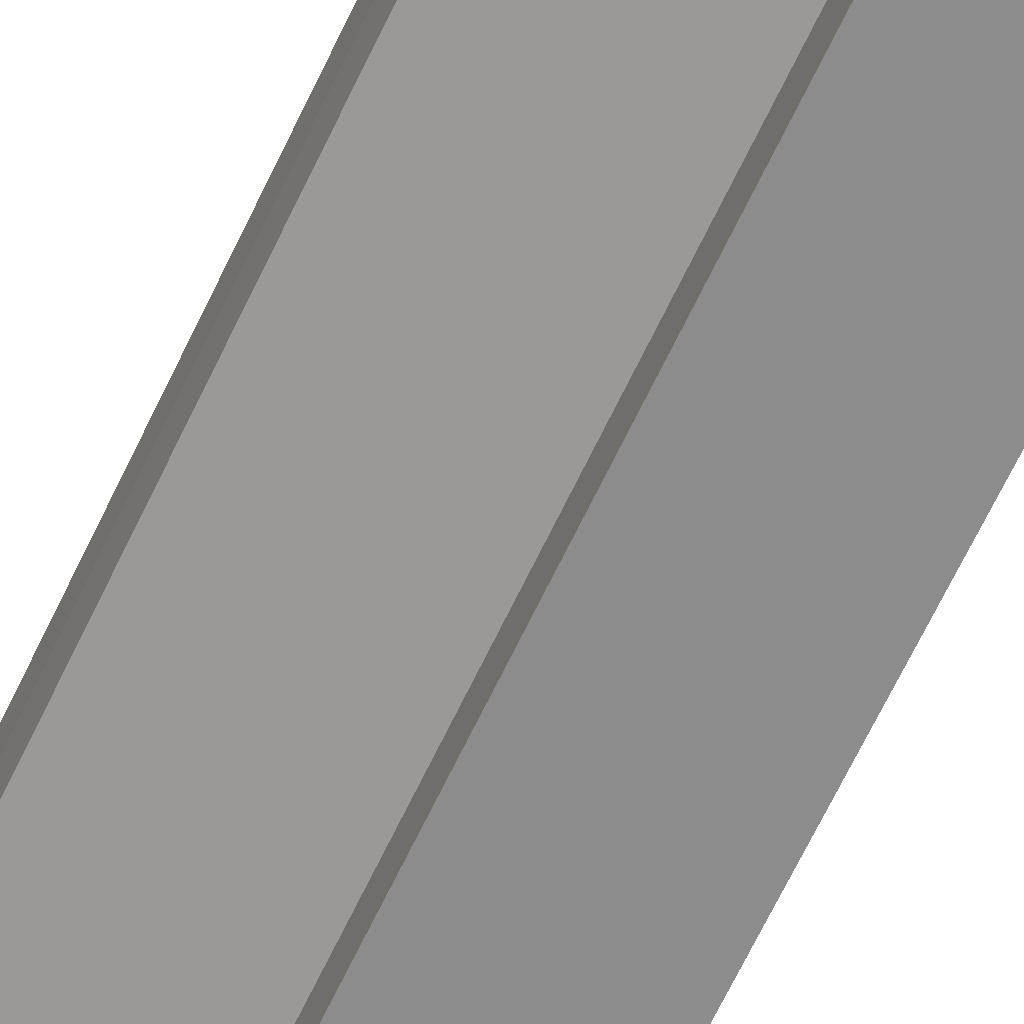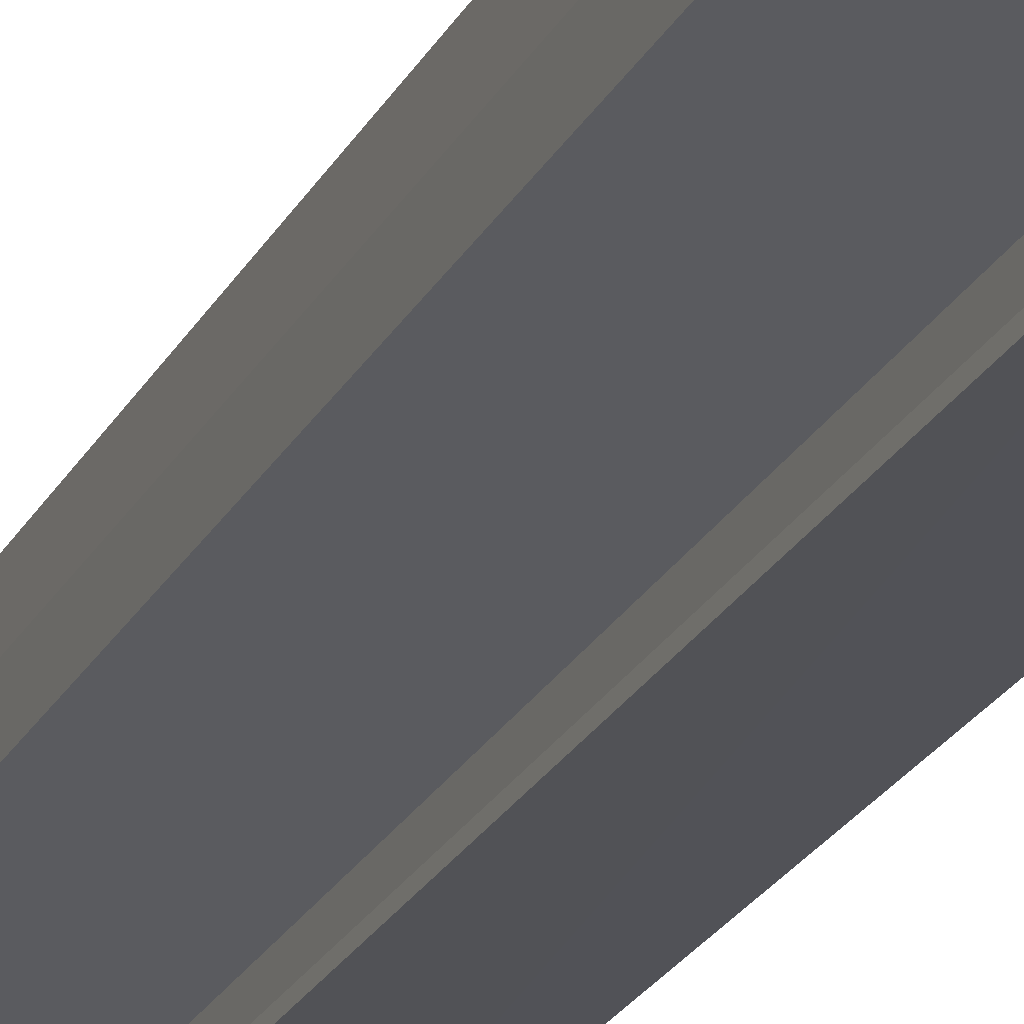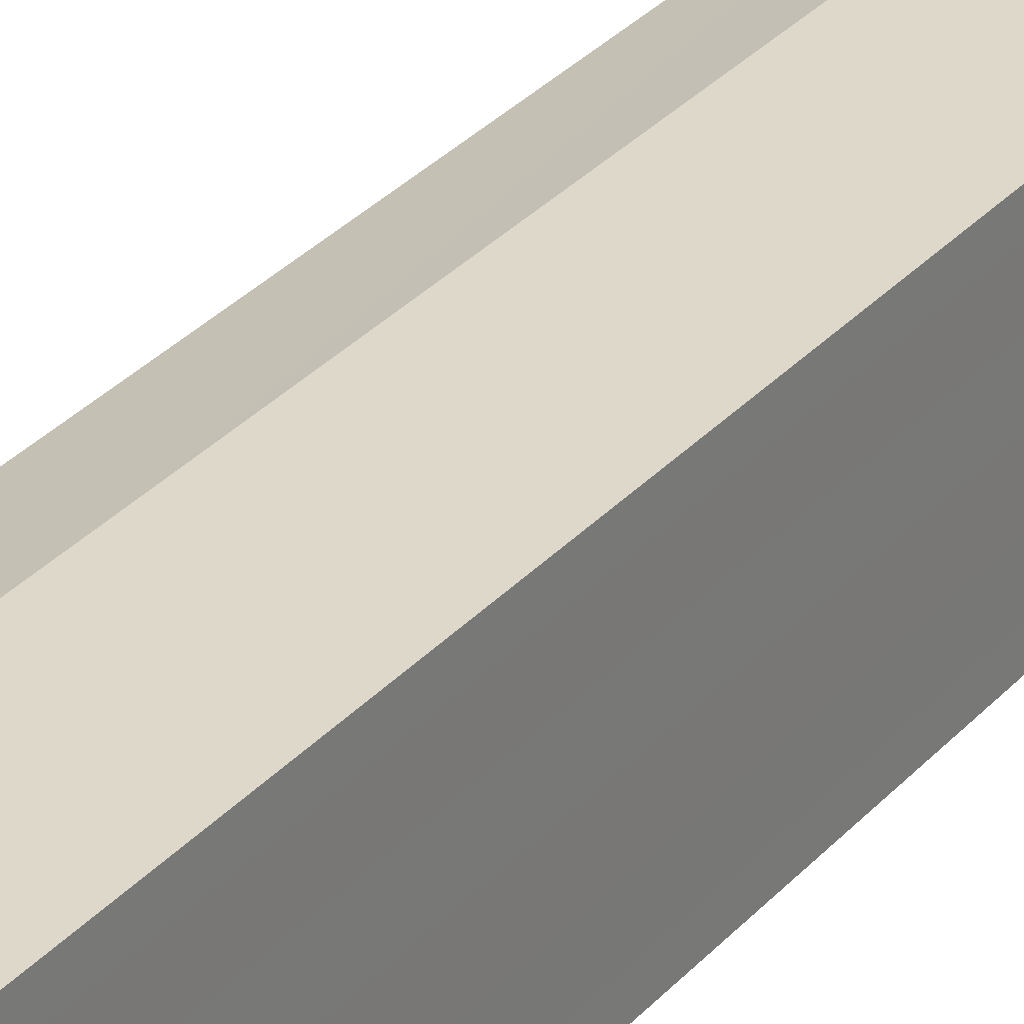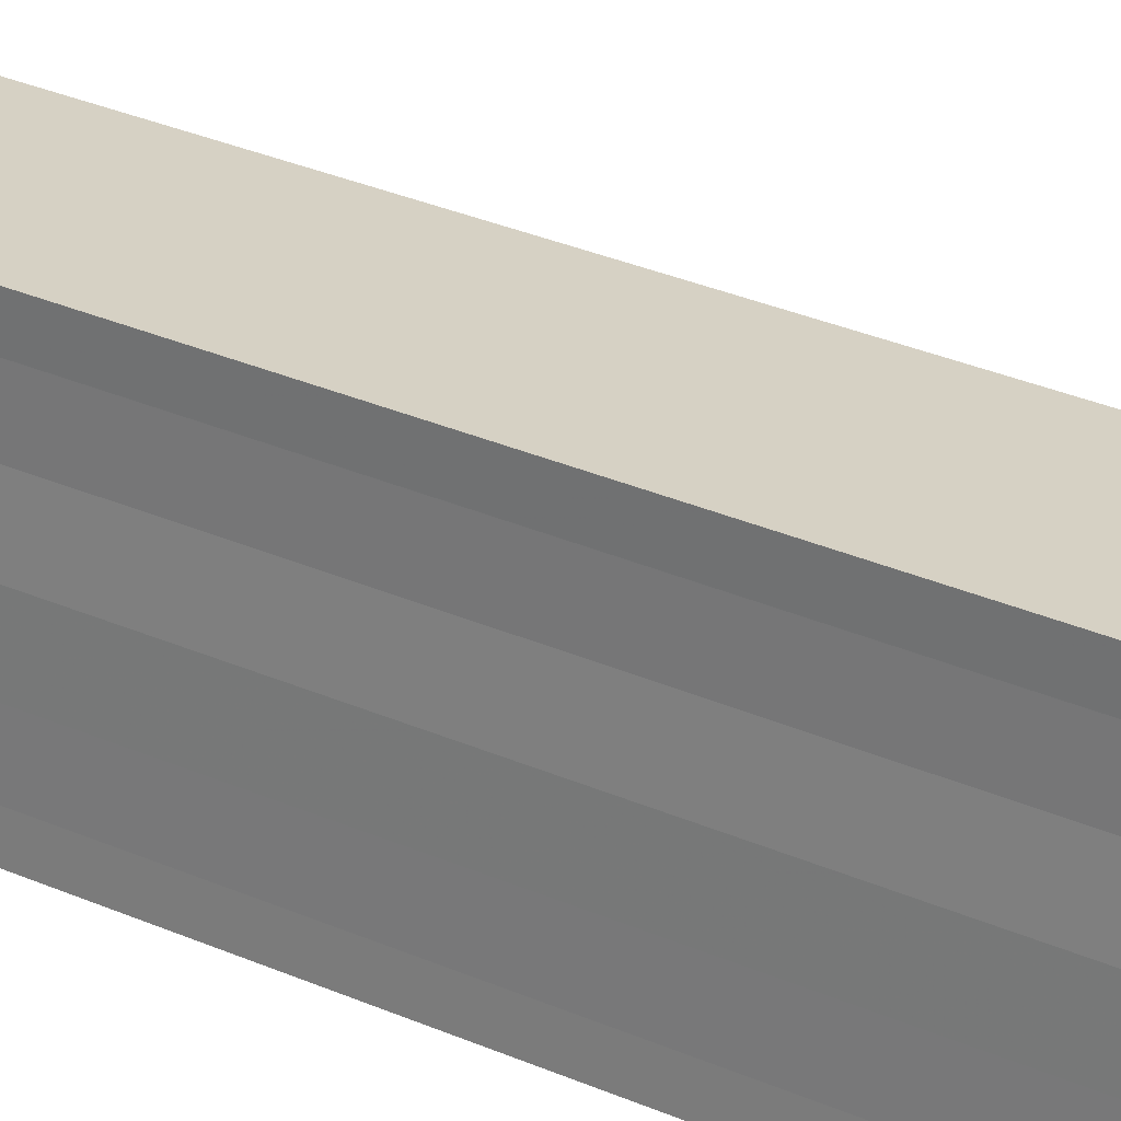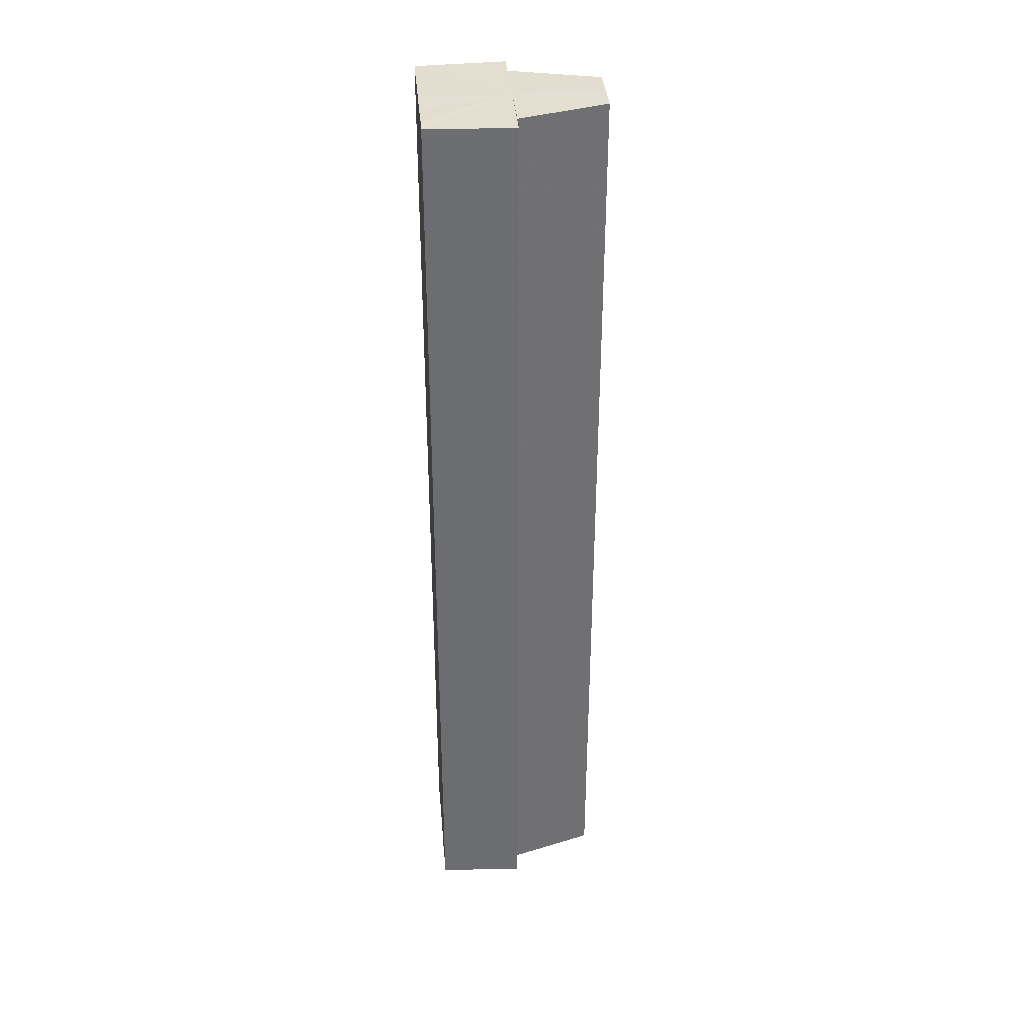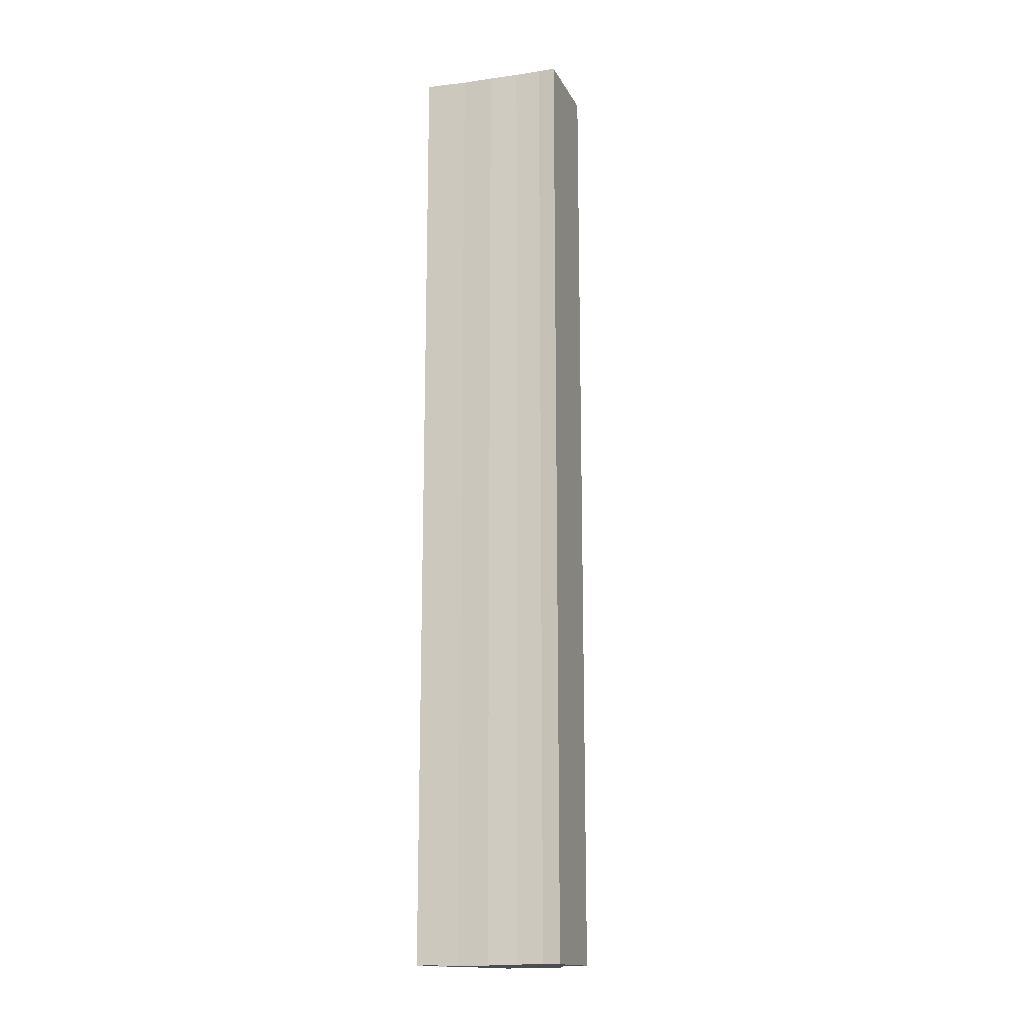
<metadata>
{"format":"obj","ext":"obj","renderer":"f3d","projection":"perspective","resolution":1024,"background":"white","views":[{"elev":-65.8,"azim":154.7,"up":"+Z"},{"elev":-23.6,"azim":158.3,"up":"+Z"},{"elev":29.1,"azim":-147.9,"up":"+Z"},{"elev":24.4,"azim":-51.9,"up":"+Z"},{"elev":36.1,"azim":-4.8,"up":"+Y"},{"elev":-15.6,"azim":-74.1,"up":"+Y"}]}
</metadata>
<code>
o 20509
v 2199 1856 7.511
v 2199 1856 7.514
v 2199 1856 7.511
v 2199 1856 7.517
v 2199 1856 7.514
v 2199 1856 7.519
v 2199 1856 7.517
v 2199 1856 7.507
v 2199 1856 7.507
v 2199 1856 7.504
v 2199 1856 7.504
v 2199 1856 7.502
v 2199 1856 7.502
v 2199 1856 7.504
v 2199 1856 7.504
v 2199 1856 7.507
v 2199 1856 7.507
v 2199 1856 7.511
v 2199 1856 7.511
v 2199 1856 7.514
v 2199 1856 7.514
v 2199 1856 7.517
v 2199 1856 7.517
v 2199 1856 7.519
v 2199 1856 7.519
v 2199 1856 7.511
v 2199 1856 7.517
v 2199 1856 7.52
v 2199 1856 7.519
v 2199 1856 7.52
v 2199 1856 7.519
v 2199 1856 7.52
v 2199 1856 7.514
v 2199 1856 7.511
v 2199 1856 7.507
v 2199 1856 7.504
v 2199 1856 7.502
v 2199 1856 7.502
v 2199 1856 7.502
v 2199 1856 7.502
v 2199 1856 7.502
v 2199 1856 7.502
v 2199 1856 7.502
v 2199 1856 7.502
v 2199 1856 7.514
v 2199 1856 7.517
v 2199 1856 7.511
v 2199 1856 7.507
v 2199 1856 7.504
v 2199 1856 7.502
v 2199 1856 7.502
v 2199 1856 7.504
v 2199 1856 7.504
v 2199 1856 7.507
v 2199 1856 7.504
v 2199 1856 7.511
v 2199 1856 7.507
v 2199 1856 7.514
v 2199 1856 7.511
v 2199 1856 7.517
v 2199 1856 7.514
v 2199 1856 7.52
v 2199 1856 7.519
v 2199 1856 7.52
v 2199 1856 7.52
v 2199 1856 7.519
v 2199 1856 7.517
v 2199 1856 7.517
v 2199 1856 7.517
v 2199 1856 7.514
v 2199 1856 7.511
v 2199 1856 7.514
v 2199 1856 7.507
v 2199 1856 7.511
v 2199 1856 7.504
v 2199 1856 7.507
v 2199 1856 7.511
v 2199 1856 7.511
v 2199 1856 7.514
v 2199 1856 7.507
v 2199 1856 7.517
v 2199 1856 7.504
v 2199 1856 7.519
v 2199 1856 7.52
v 2199 1856 7.502
v 2199 1856 7.517
v 2199 1856 7.514
v 2199 1856 7.511
v 2199 1856 7.507
v 2199 1856 7.504
f 1 2 3
f 2 4 5
f 4 6 7
f 8 1 9
f 10 8 11
f 12 10 13
f 13 14 15
f 15 16 17
f 17 18 19
f 19 20 21
f 21 22 23
f 23 24 25
f 26 24 27
f 26 28 24
f 29 28 30
f 31 32 29
f 26 27 33
f 26 33 34
f 26 34 35
f 26 35 36
f 26 36 37
f 38 37 39
f 40 41 38
f 26 37 42
f 43 42 44
f 26 45 46
f 26 47 45
f 26 48 47
f 26 49 48
f 50 51 43
f 52 50 43
f 53 50 52
f 54 53 55
f 56 57 54
f 58 59 56
f 60 61 58
f 62 63 64
f 65 63 66
f 63 67 66
f 66 67 68
f 69 70 68
f 70 71 72
f 71 73 74
f 73 75 76
f 77 78 79
f 77 80 78
f 77 79 81
f 77 82 80
f 77 81 83
f 77 83 84
f 77 85 82
f 77 44 85
f 77 86 87
f 77 87 88
f 77 88 89
f 77 89 90

</code>
